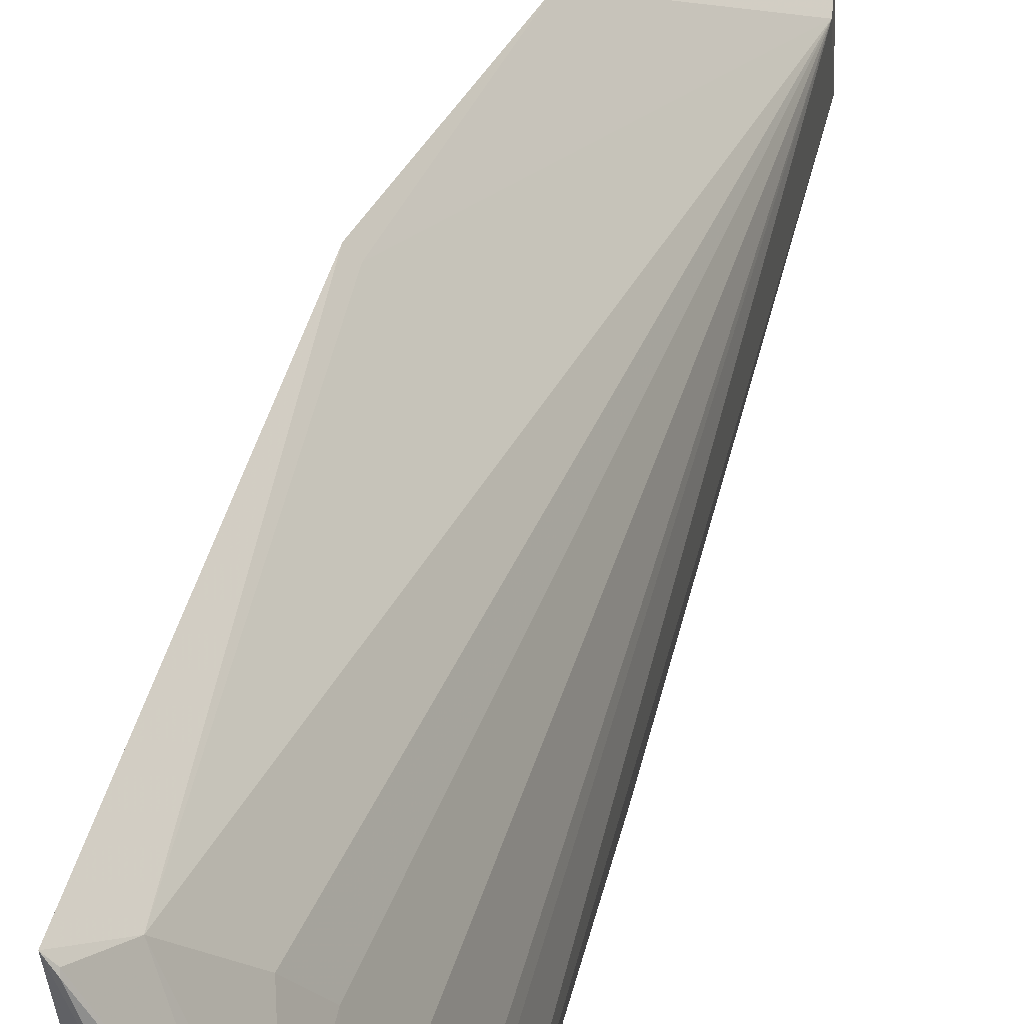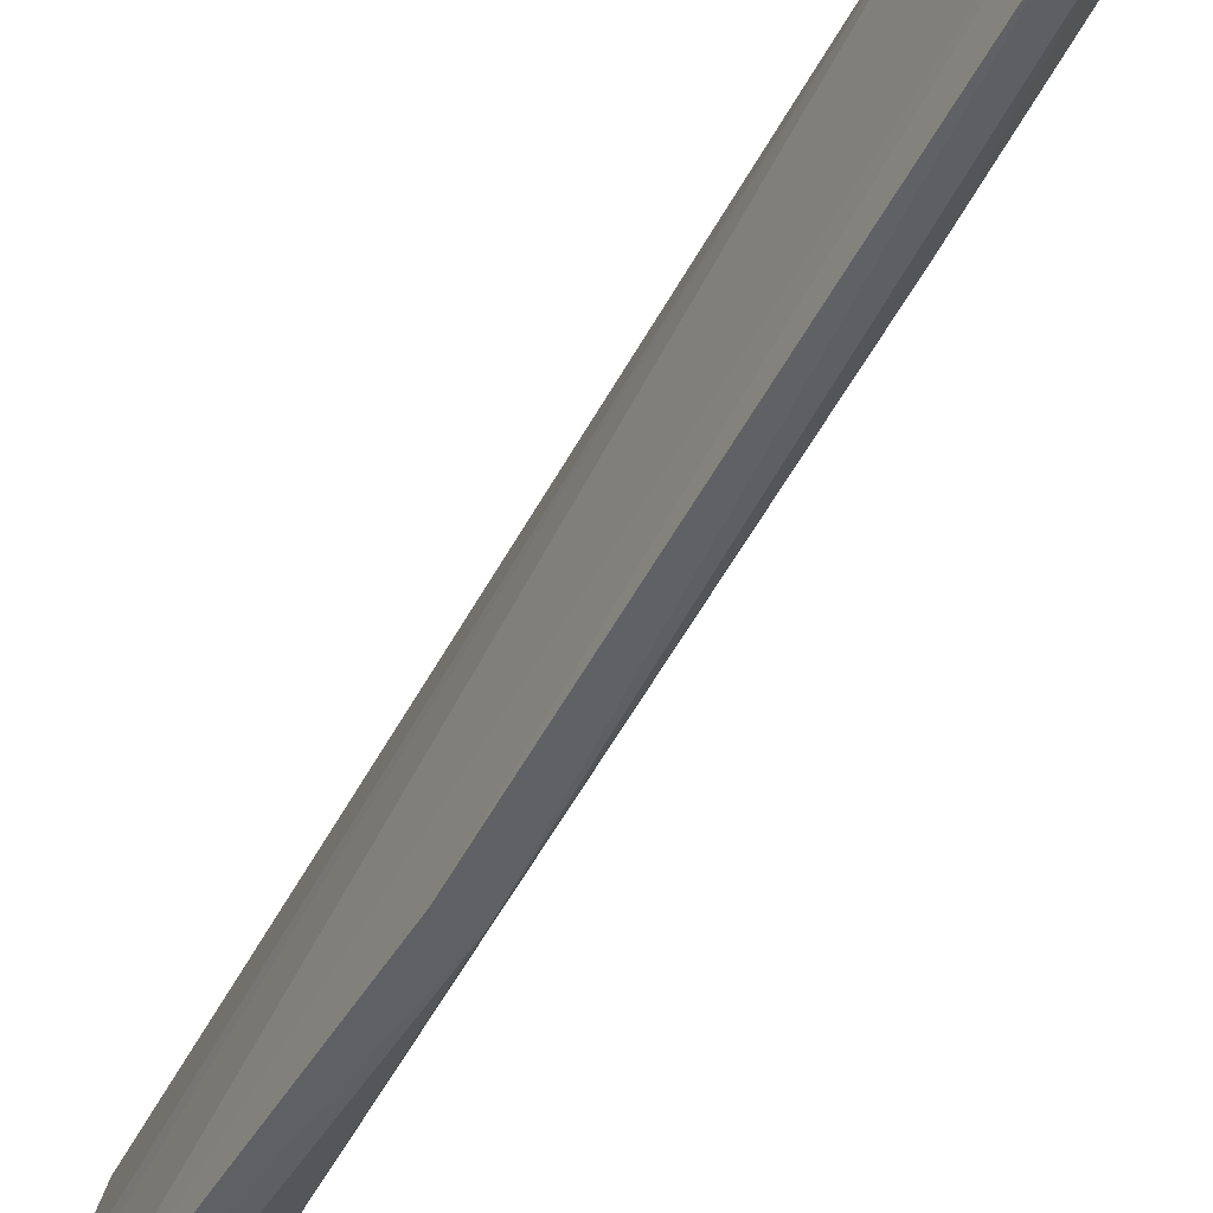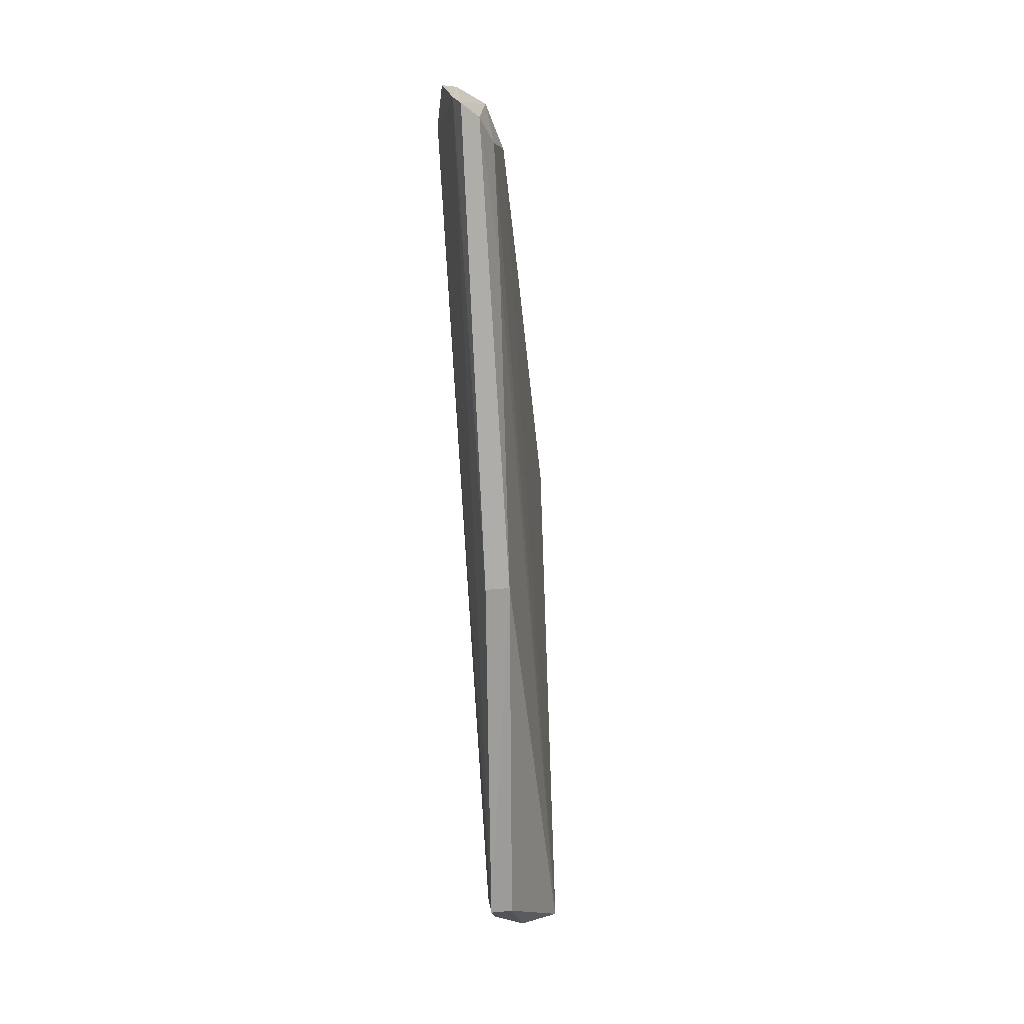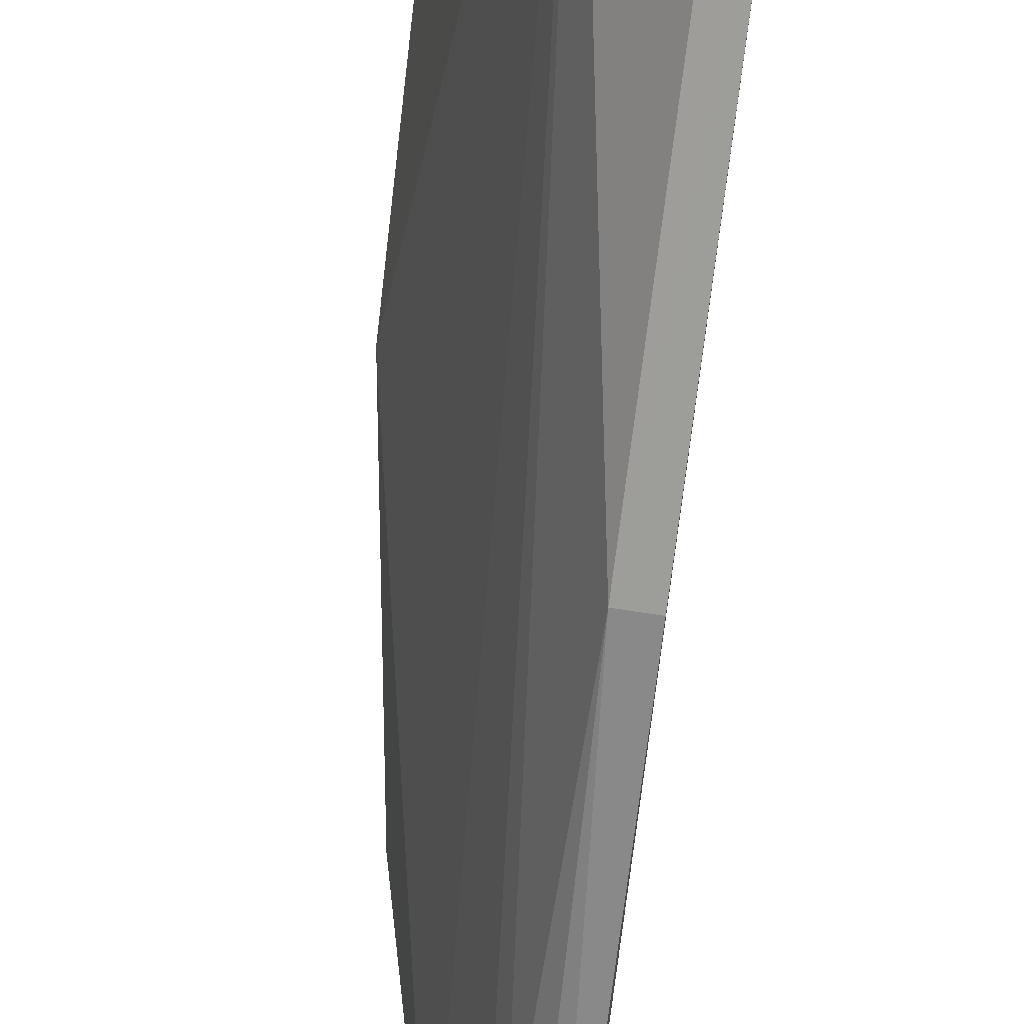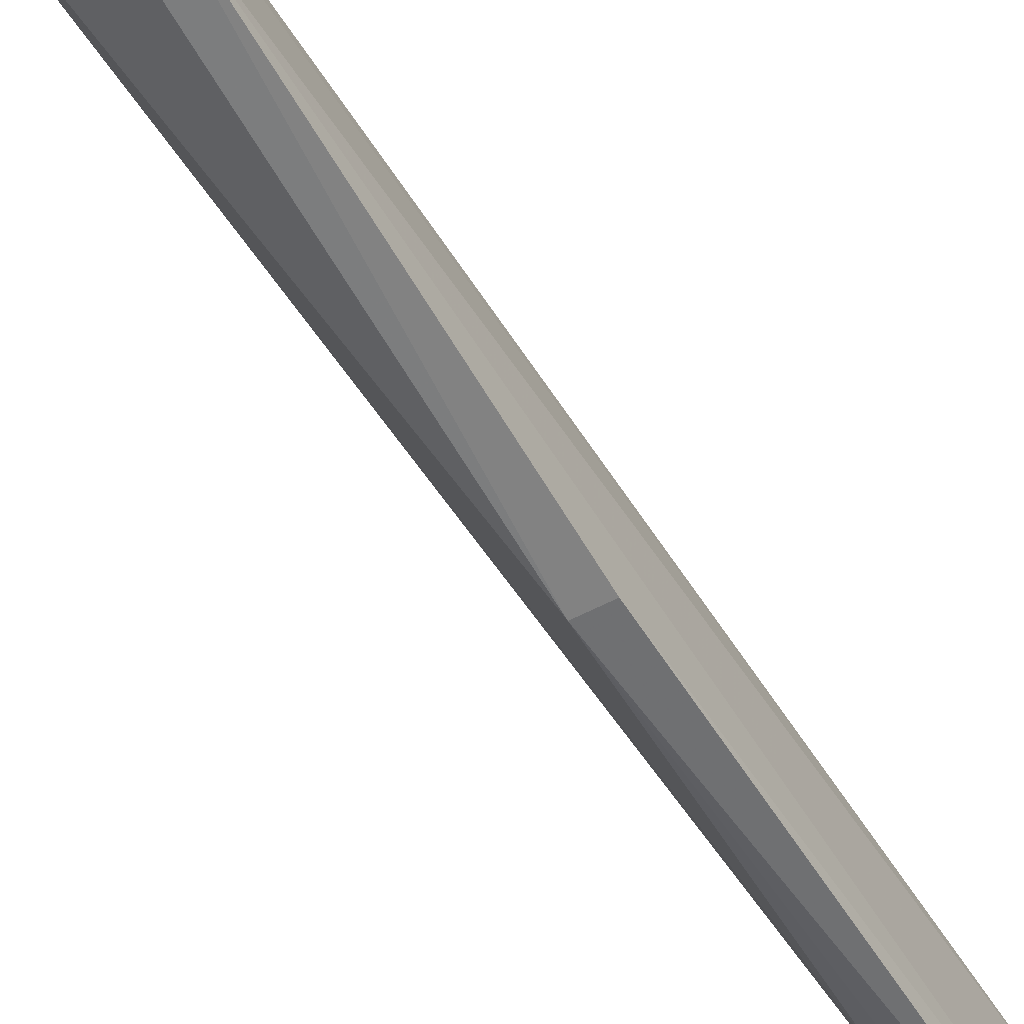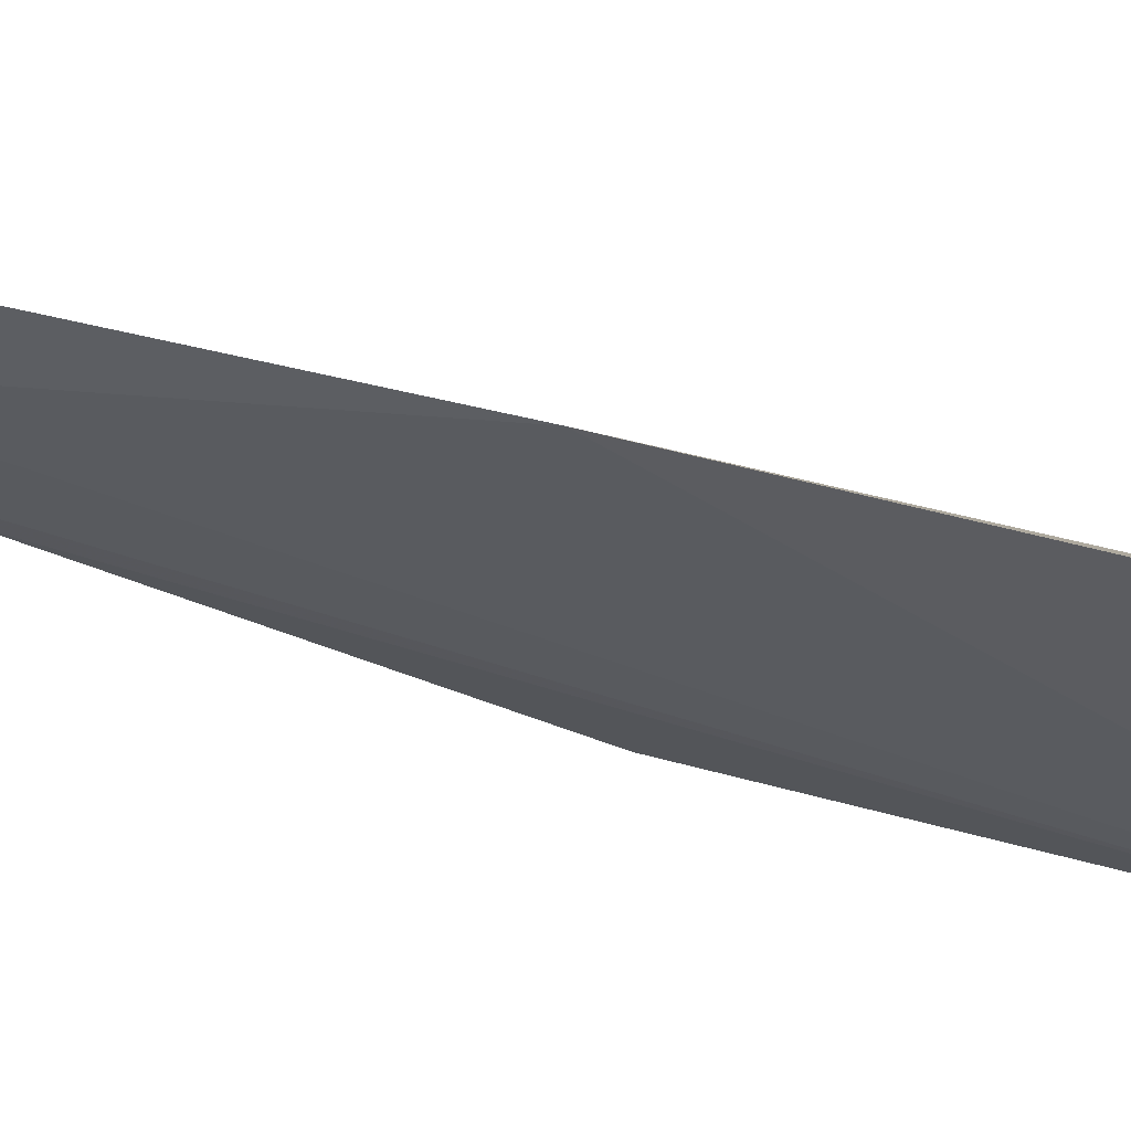
<metadata>
{"format":"obj","ext":"obj","renderer":"f3d","projection":"perspective","resolution":1024,"background":"white","views":[{"elev":43.7,"azim":-166.7,"up":"+Y"},{"elev":-43.7,"azim":-28.4,"up":"+Y"},{"elev":19.7,"azim":-12.4,"up":"+Z"},{"elev":-70.5,"azim":172.6,"up":"+Y"},{"elev":-61.5,"azim":-150.6,"up":"+Y"},{"elev":48.9,"azim":106.0,"up":"+Y"}]}
</metadata>
<code>
v -0.05262 0.01646 0.07455
v -0.04895 0.01684 0.06977
v -0.04289 0.0294 0.03871
v -0.04605 0.02067 0.006545
v -0.05273 0.00431 0.01057
v -0.0474 0.02271 0.01348
v -0.04568 0.02635 0.05806
v -0.05374 0.008869 0.07424
v -0.04592 0.01027 0.005784
v -0.04245 0.02894 0.007787
v -0.0541 0.01642 0.07172
v -0.05033 0.01564 0.009273
v -0.05036 0.01669 0.07322
v -0.0512 0.004414 0.03871
v -0.05374 0.01633 0.0747
v -0.04354 0.02865 0.03873
v -0.04452 0.02696 0.01059
v -0.05402 0.01041 0.07447
v -0.0489 0.01988 0.01496
v -0.05186 0.01005 0.009168
v -0.04788 0.02014 0.007325
v -0.05233 0.009218 0.07317
v -0.05306 0.004376 0.03874
v -0.051 0.004436 0.01043
v -0.05095 0.01077 0.0711
v -0.04901 0.01848 0.00807
v -0.0521 0.008602 0.009141
v -0.04307 0.02807 0.007643
v -0.05146 0.008771 0.007203
v -0.04912 0.008841 0.006179
v -0.05088 0.009165 0.06246
v -0.04301 0.02831 0.007836
v -0.0506 0.01296 0.007189
v -0.04915 0.01721 0.007233
f 7 2 3
f 9 3 2
f 10 9 4
f 10 3 9
f 13 7 1
f 13 2 7
f 13 1 8
f 15 1 7
f 15 7 11
f 16 11 7
f 16 7 3
f 17 6 11
f 17 11 16
f 17 16 3
f 17 3 10
f 18 11 5
f 18 15 11
f 18 8 1
f 18 1 15
f 19 12 11
f 19 11 6
f 20 11 12
f 22 13 8
f 22 8 14
f 23 14 8
f 23 5 14
f 23 18 5
f 23 8 18
f 24 14 5
f 24 9 14
f 25 9 2
f 25 2 13
f 25 13 22
f 26 19 6
f 26 12 19
f 26 6 17
f 26 17 21
f 27 5 11
f 27 11 20
f 28 10 4
f 28 4 21
f 29 5 27
f 29 27 20
f 30 24 5
f 30 9 24
f 30 5 29
f 30 4 9
f 31 14 9
f 31 9 25
f 31 25 22
f 31 22 14
f 32 28 21
f 32 21 17
f 32 17 10
f 32 10 28
f 33 30 29
f 33 4 30
f 33 12 26
f 33 29 20
f 33 20 12
f 34 21 4
f 34 4 33
f 34 33 26
f 34 26 21

</code>
